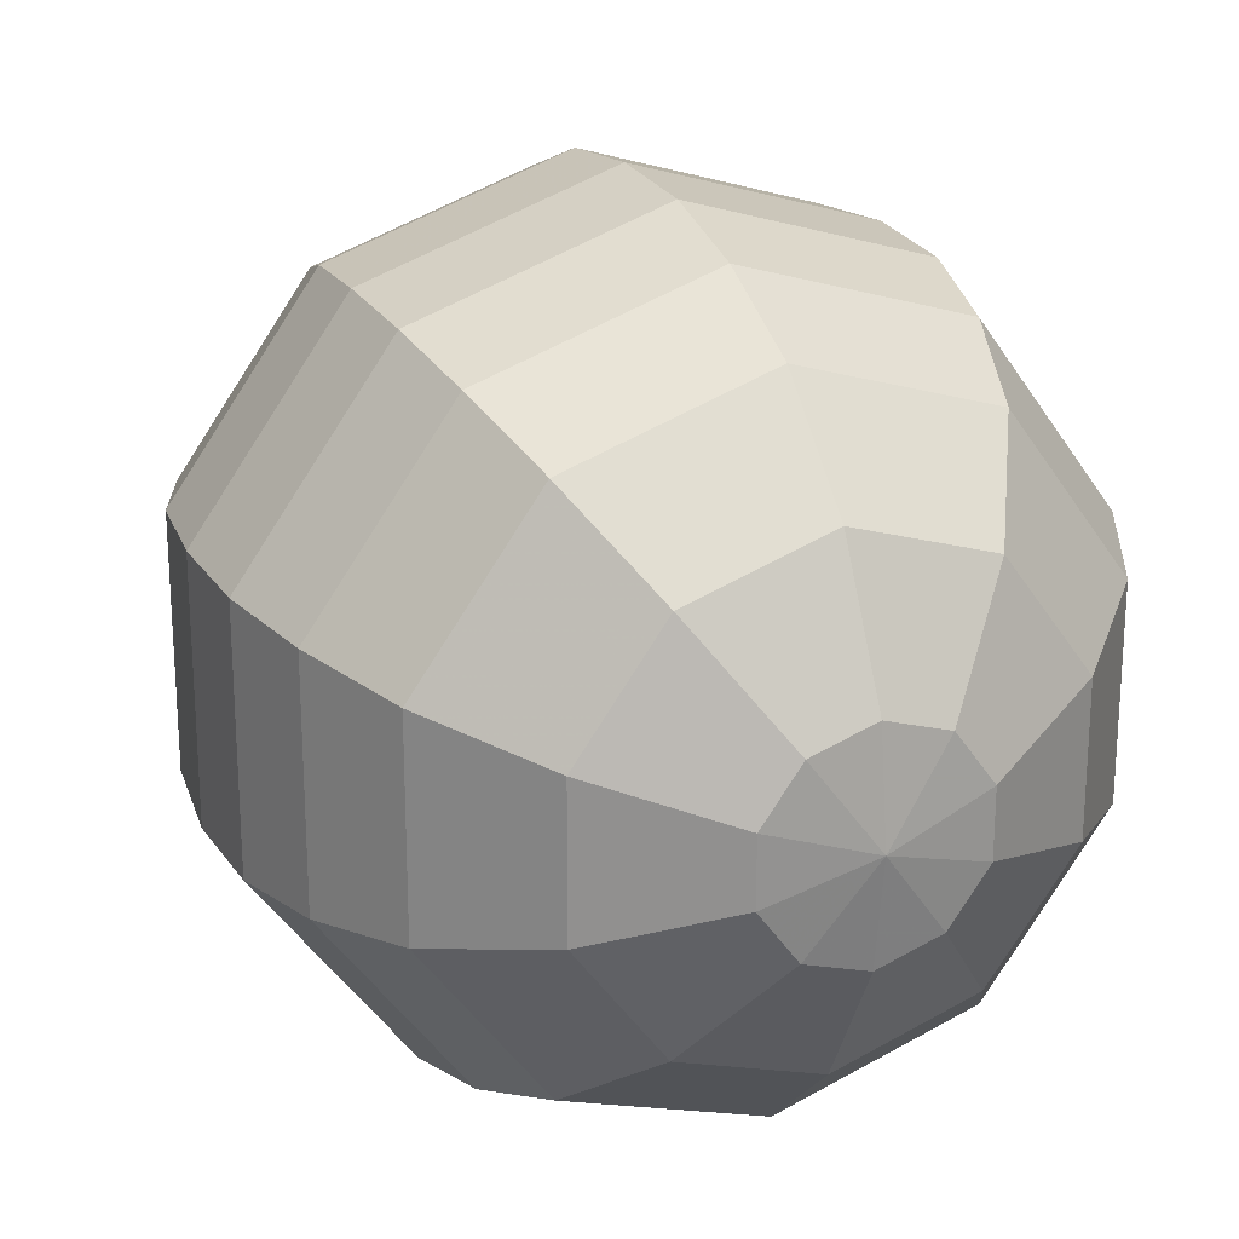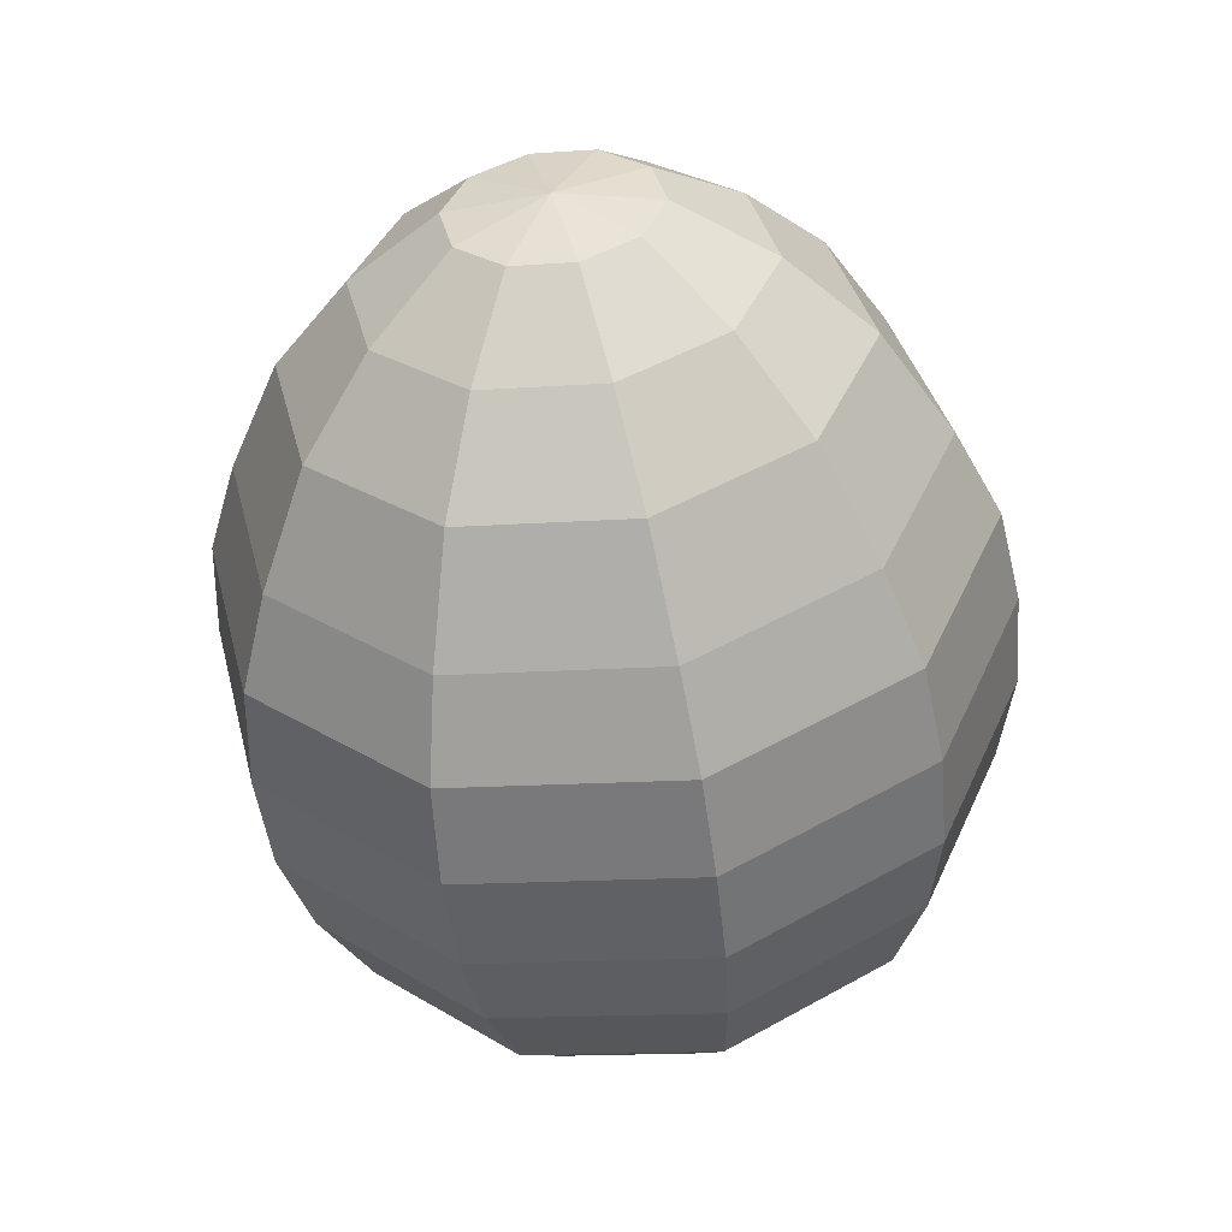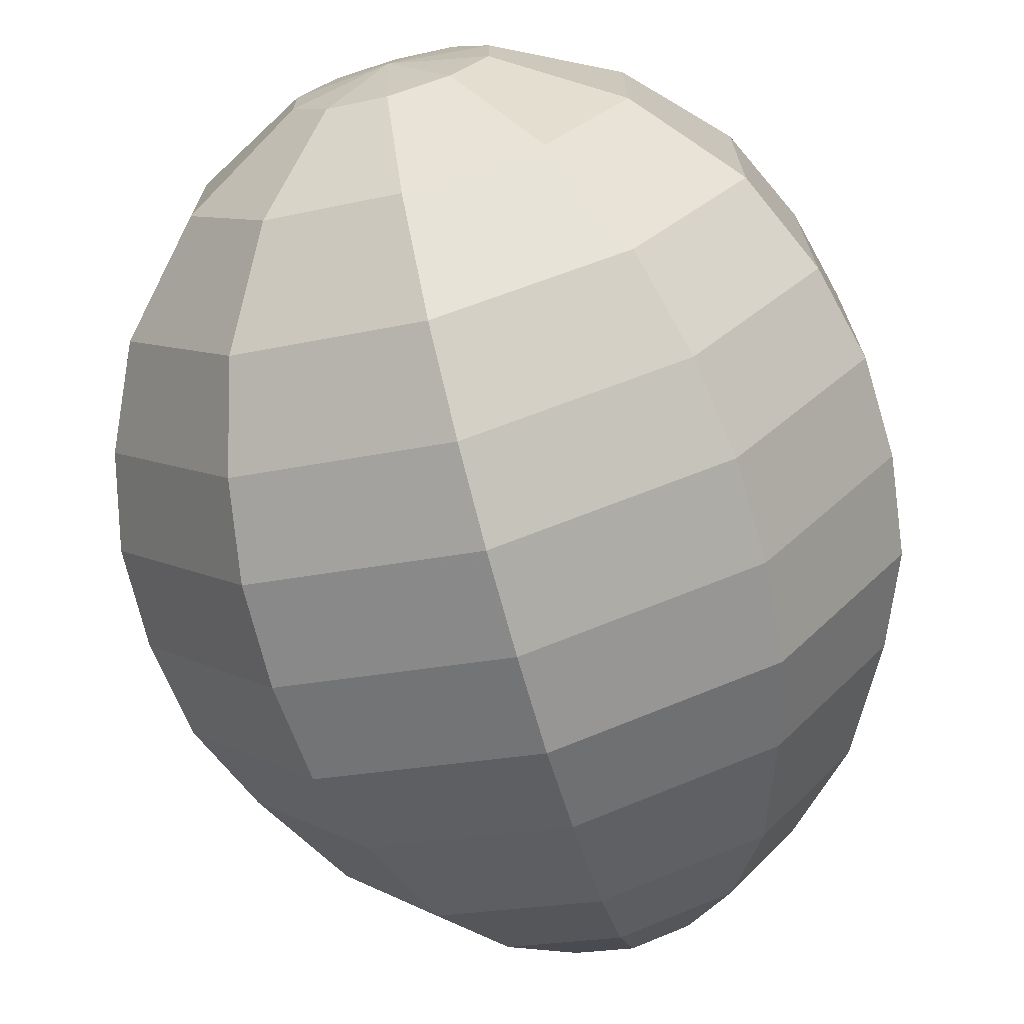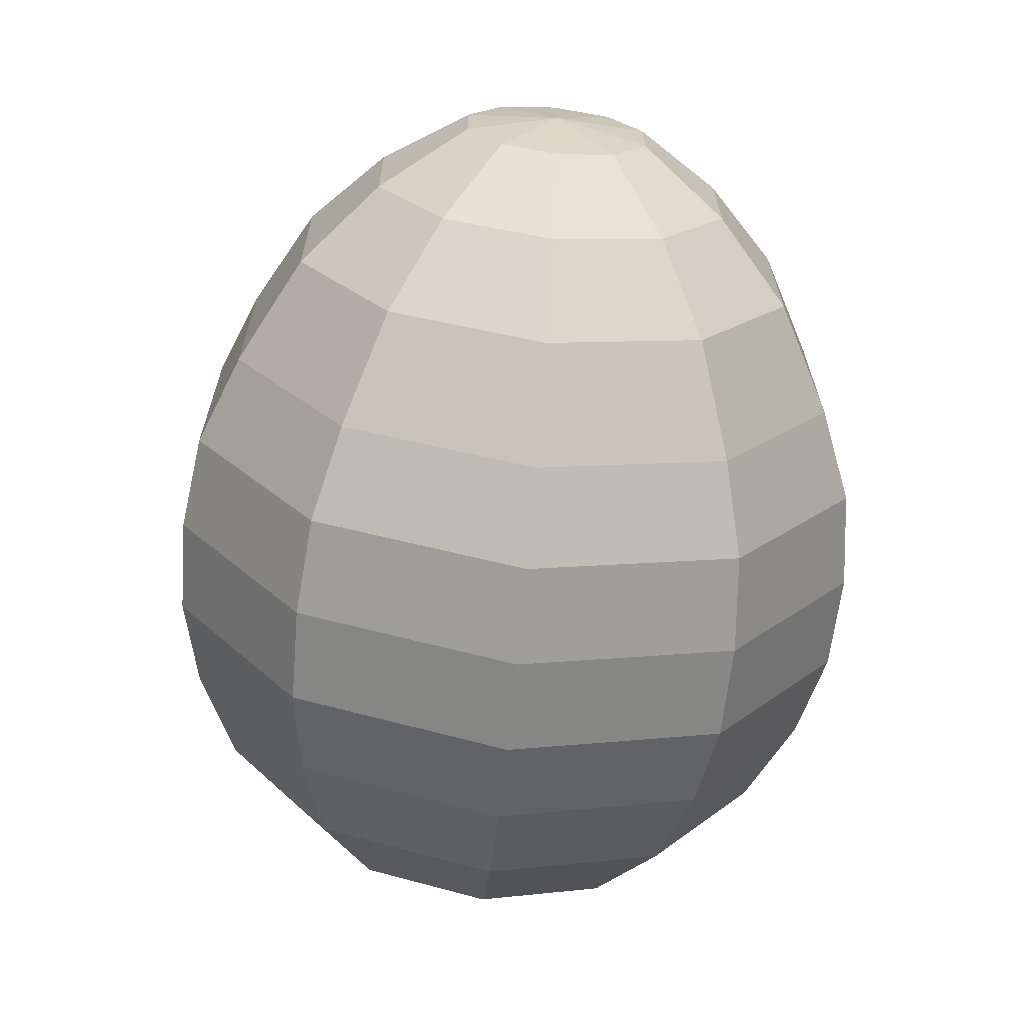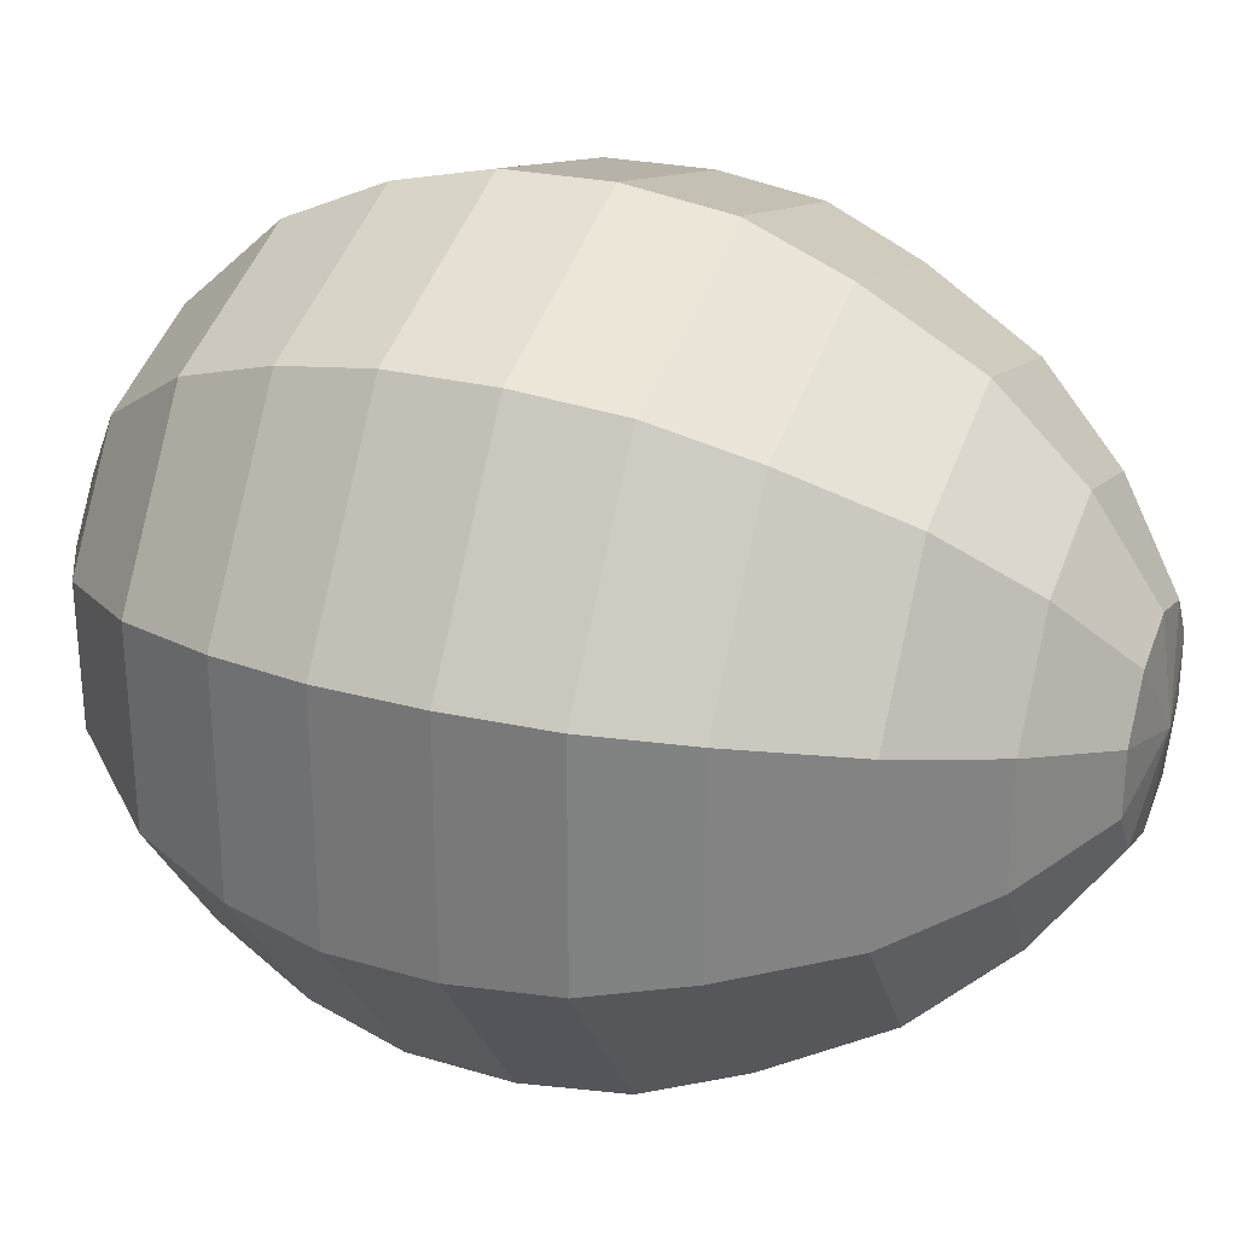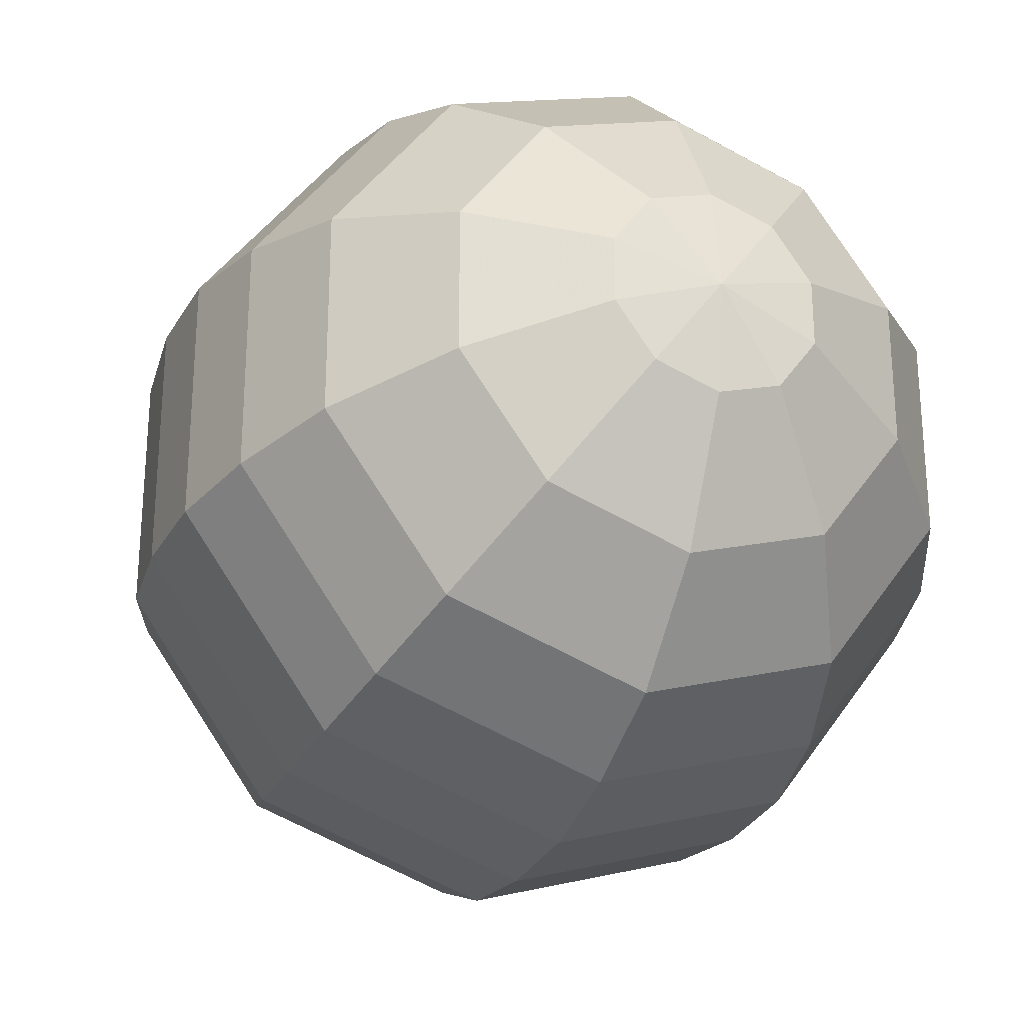
<metadata>
{"format":"obj","ext":"obj","renderer":"f3d","projection":"perspective","resolution":1024,"background":"white","views":[{"elev":23.3,"azim":-30.4,"up":"+Z"},{"elev":40.7,"azim":-157.7,"up":"+Y"},{"elev":-71.0,"azim":8.3,"up":"+Z"},{"elev":27.6,"azim":-36.0,"up":"+Y"},{"elev":29.4,"azim":104.4,"up":"+Z"},{"elev":-27.4,"azim":-29.3,"up":"+Z"}]}
</metadata>
<code>
v 0.7023 5.789 -0.6452
v 0.5882 4.848 -1.763
v 0.4306 3.549 -2.408
v 0.2027 1.671 -2.318
v 0.003371 0.02779 -0.6452
v -0.00686 -0.05654 -1e-06
v 0.7125 5.873 -0
v 1.079 5.743 -0.522
v 1.38 5.293 -1.008
v 1.617 4.723 -1.426
v 1.763 3.993 -1.747
v 1.836 3.378 -1.948
v 1.807 2.732 -2.017
v 1.717 2.093 -2
v 1.555 1.507 -1.875
v 1.304 0.9055 -1.632
v 0.8902 0.3436 -1.159
v 0.3798 -0.01789 -0.522
v 1.311 5.715 -0.1994
v 1.83 5.239 -0.3852
v 2.252 4.646 -0.5447
v 2.541 3.898 -0.6671
v 2.704 3.273 -0.7441
v 2.706 2.623 -0.7703
v 2.609 1.985 -0.7638
v 2.391 1.405 -0.7162
v 2.032 0.8172 -0.6234
v 1.407 0.2809 -0.4428
v 0.6125 -0.04612 -0.1994
v 1.311 5.715 0.1994
v 1.83 5.239 0.3852
v 2.252 4.646 0.5447
v 2.541 3.898 0.6671
v 2.704 3.273 0.7441
v 2.706 2.623 0.7703
v 2.609 1.985 0.7638
v 2.391 1.405 0.7162
v 2.032 0.8172 0.6234
v 1.407 0.2809 0.4428
v 0.6125 -0.04612 0.1994
v 1.079 5.743 0.522
v 1.38 5.293 1.008
v 1.617 4.723 1.426
v 1.763 3.993 1.747
v 1.836 3.378 1.948
v 1.807 2.732 2.017
v 1.717 2.093 2
v 1.555 1.507 1.875
v 1.304 0.9055 1.632
v 0.8902 0.3436 1.159
v 0.3798 -0.01789 0.522
v 0.7023 5.789 0.6452
v 0.6529 5.381 1.246
v 0.5882 4.848 1.763
v 0.503 4.146 2.159
v 0.4306 3.549 2.408
v 0.3528 2.908 2.493
v 0.2751 2.268 2.472
v 0.2027 1.671 2.318
v 0.1272 1.048 2.017
v 0.05399 0.445 1.433
v 0.003371 0.02779 0.6452
v 0.3258 5.834 0.522
v -0.07439 5.47 1.008
v -0.4403 4.973 1.426
v -0.7567 4.298 1.747
v -0.9745 3.719 1.948
v -1.102 3.085 2.017
v -1.167 2.443 2
v -1.15 1.835 1.875
v -1.05 1.191 1.632
v -0.7822 0.5465 1.159
v -0.3731 0.07346 0.522
v 0.09317 5.863 0.1994
v -0.5239 5.524 0.3852
v -1.076 5.05 0.5447
v -1.535 4.393 0.6671
v -1.843 3.825 0.7441
v -2.001 3.194 0.7703
v -2.059 2.551 0.7638
v -1.985 1.936 0.7162
v -1.777 1.279 0.6234
v -1.299 0.6092 0.4428
v -0.6058 0.1017 0.1994
v 0.09317 5.863 -0.1994
v -0.5239 5.524 -0.3852
v -1.076 5.05 -0.5447
v -1.535 4.393 -0.6671
v -1.843 3.825 -0.7441
v -2.001 3.194 -0.7703
v -2.059 2.551 -0.7638
v -1.985 1.936 -0.7162
v -1.777 1.279 -0.6234
v -1.299 0.6092 -0.4428
v -0.6058 0.1017 -0.1994
v 0.3258 5.834 -0.522
v -0.07439 5.47 -1.008
v -0.4403 4.973 -1.426
v -0.7567 4.298 -1.747
v -0.9745 3.719 -1.948
v -1.102 3.085 -2.017
v -1.167 2.443 -2
v -1.15 1.835 -1.875
v -1.05 1.191 -1.632
v -0.7822 0.5465 -1.159
v -0.3731 0.07346 -0.522
v 0.6529 5.381 -1.246
v 0.503 4.146 -2.159
v 0.3528 2.908 -2.493
v 0.2751 2.268 -2.472
v 0.1272 1.048 -2.017
v 0.05399 0.445 -1.433
f 2 107 9 10
f 112 111 16 17
f 110 109 13 14
f 108 2 10 11
f 5 112 17 18
f 1 7 8
f 4 110 14 15
f 3 108 11 12
f 6 5 18
f 107 1 8 9
f 111 4 15 16
f 109 3 12 13
f 15 14 25 26
f 12 11 22 23
f 6 18 29
f 9 8 19 20
f 16 15 26 27
f 13 12 23 24
f 10 9 20 21
f 17 16 27 28
f 14 13 24 25
f 11 10 21 22
f 18 17 28 29
f 8 7 19
f 25 24 35 36
f 22 21 32 33
f 29 28 39 40
f 19 7 30
f 26 25 36 37
f 23 22 33 34
f 6 29 40
f 20 19 30 31
f 27 26 37 38
f 24 23 34 35
f 21 20 31 32
f 28 27 38 39
f 38 37 48 49
f 35 34 45 46
f 32 31 42 43
f 39 38 49 50
f 36 35 46 47
f 33 32 43 44
f 40 39 50 51
f 30 7 41
f 37 36 47 48
f 34 33 44 45
f 6 40 51
f 31 30 41 42
f 41 7 52
f 48 47 58 59
f 45 44 55 56
f 6 51 62
f 42 41 52 53
f 49 48 59 60
f 46 45 56 57
f 43 42 53 54
f 50 49 60 61
f 47 46 57 58
f 44 43 54 55
f 51 50 61 62
f 61 60 71 72
f 58 57 68 69
f 55 54 65 66
f 62 61 72 73
f 52 7 63
f 59 58 69 70
f 56 55 66 67
f 6 62 73
f 53 52 63 64
f 60 59 70 71
f 57 56 67 68
f 54 53 64 65
f 64 63 74 75
f 71 70 81 82
f 68 67 78 79
f 65 64 75 76
f 72 71 82 83
f 69 68 79 80
f 66 65 76 77
f 73 72 83 84
f 63 7 74
f 70 69 80 81
f 67 66 77 78
f 6 73 84
f 84 83 94 95
f 74 7 85
f 81 80 91 92
f 78 77 88 89
f 6 84 95
f 75 74 85 86
f 82 81 92 93
f 79 78 89 90
f 76 75 86 87
f 83 82 93 94
f 80 79 90 91
f 77 76 87 88
f 87 86 97 98
f 94 93 104 105
f 91 90 101 102
f 88 87 98 99
f 95 94 105 106
f 85 7 96
f 92 91 102 103
f 89 88 99 100
f 6 95 106
f 86 85 96 97
f 93 92 103 104
f 90 89 100 101
f 6 106 5
f 97 96 1 107
f 104 103 4 111
f 101 100 3 109
f 98 97 107 2
f 105 104 111 112
f 102 101 109 110
f 99 98 2 108
f 106 105 112 5
f 96 7 1
f 103 102 110 4
f 100 99 108 3

</code>
